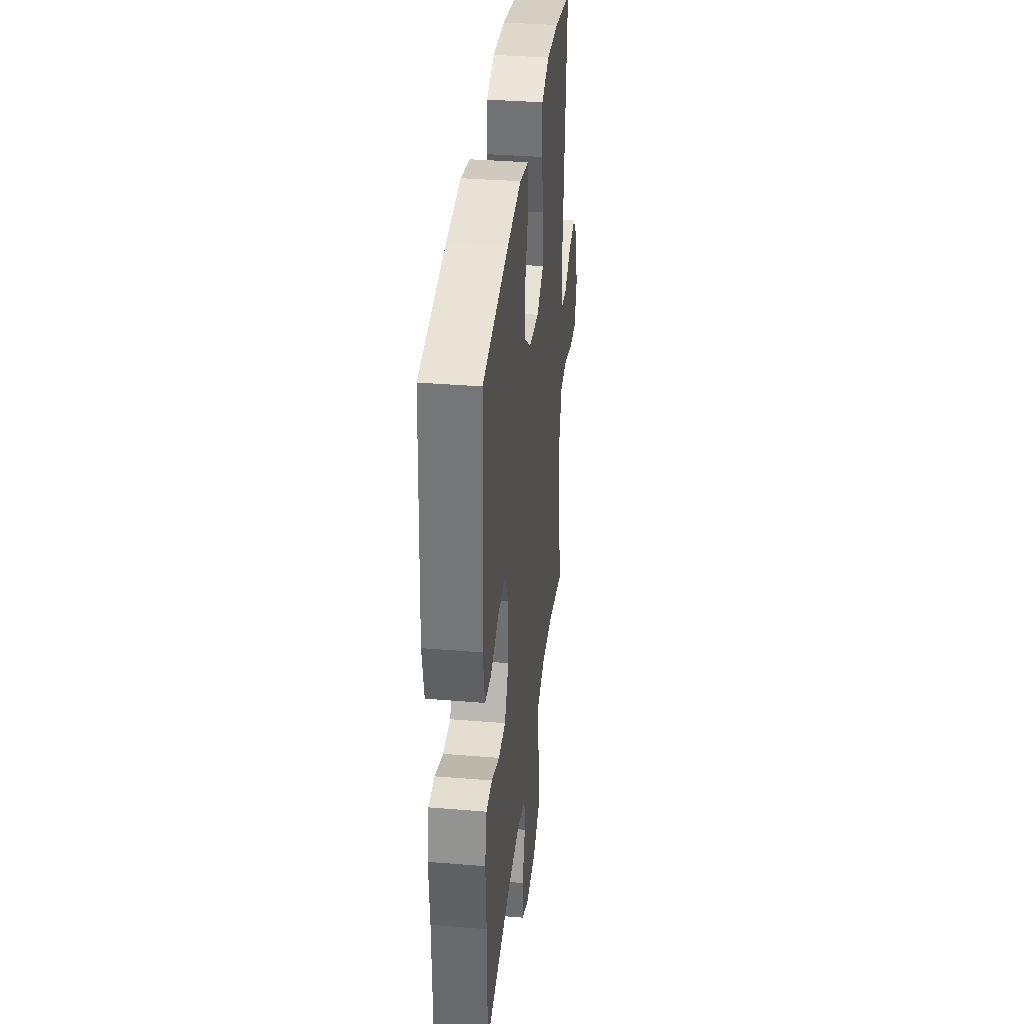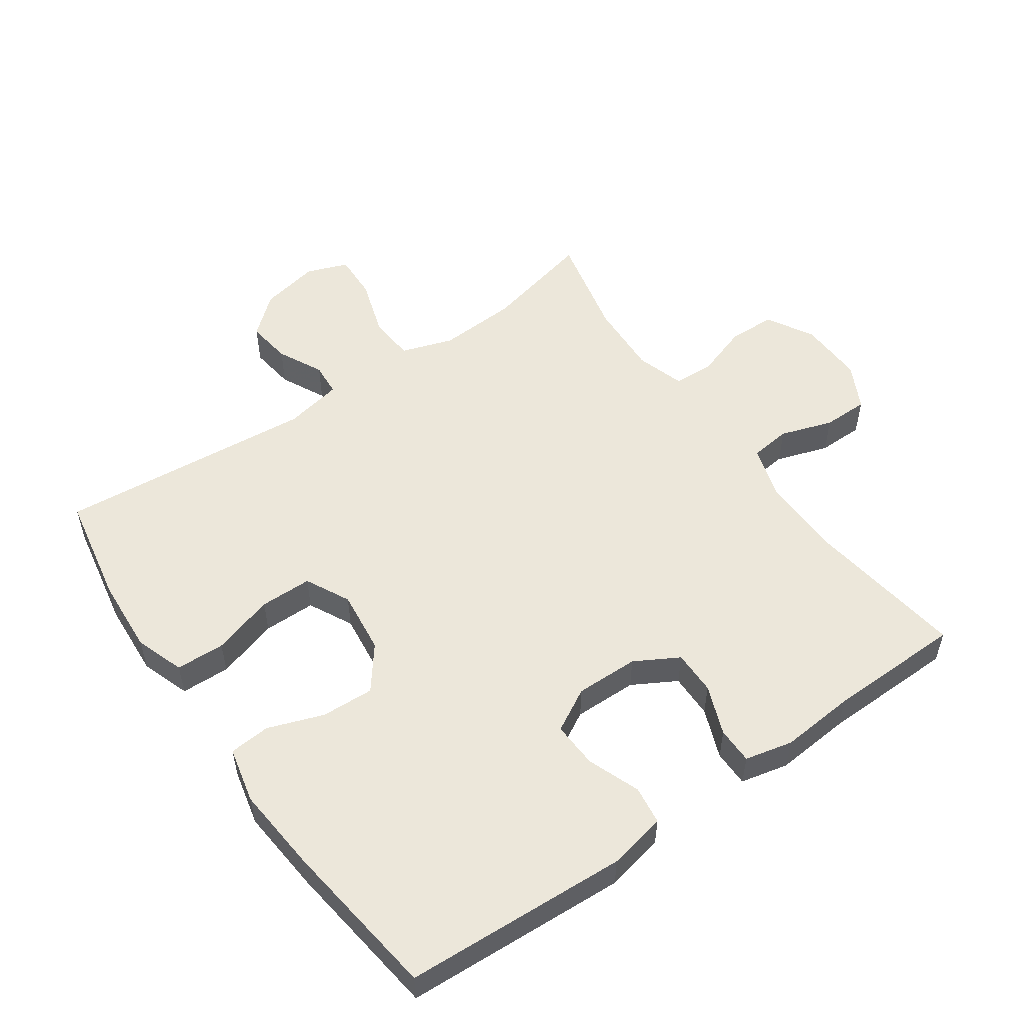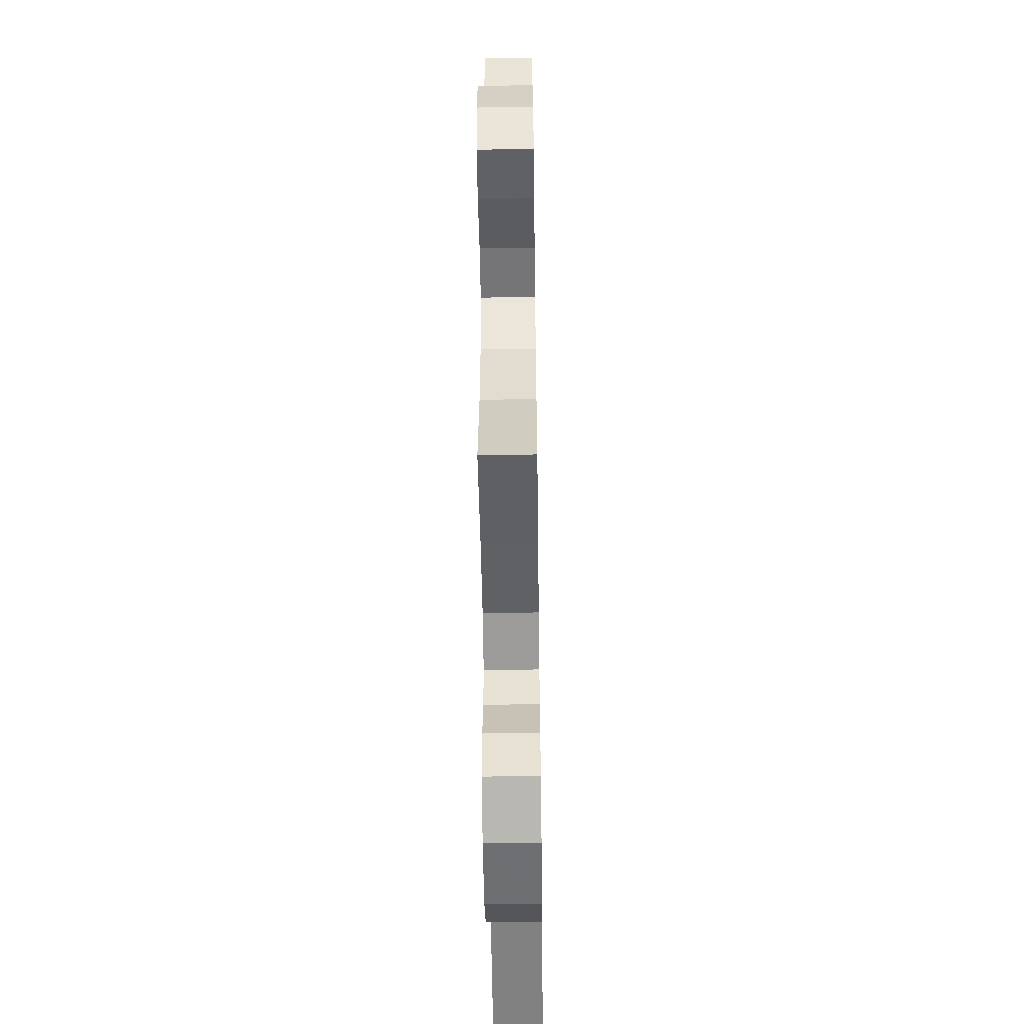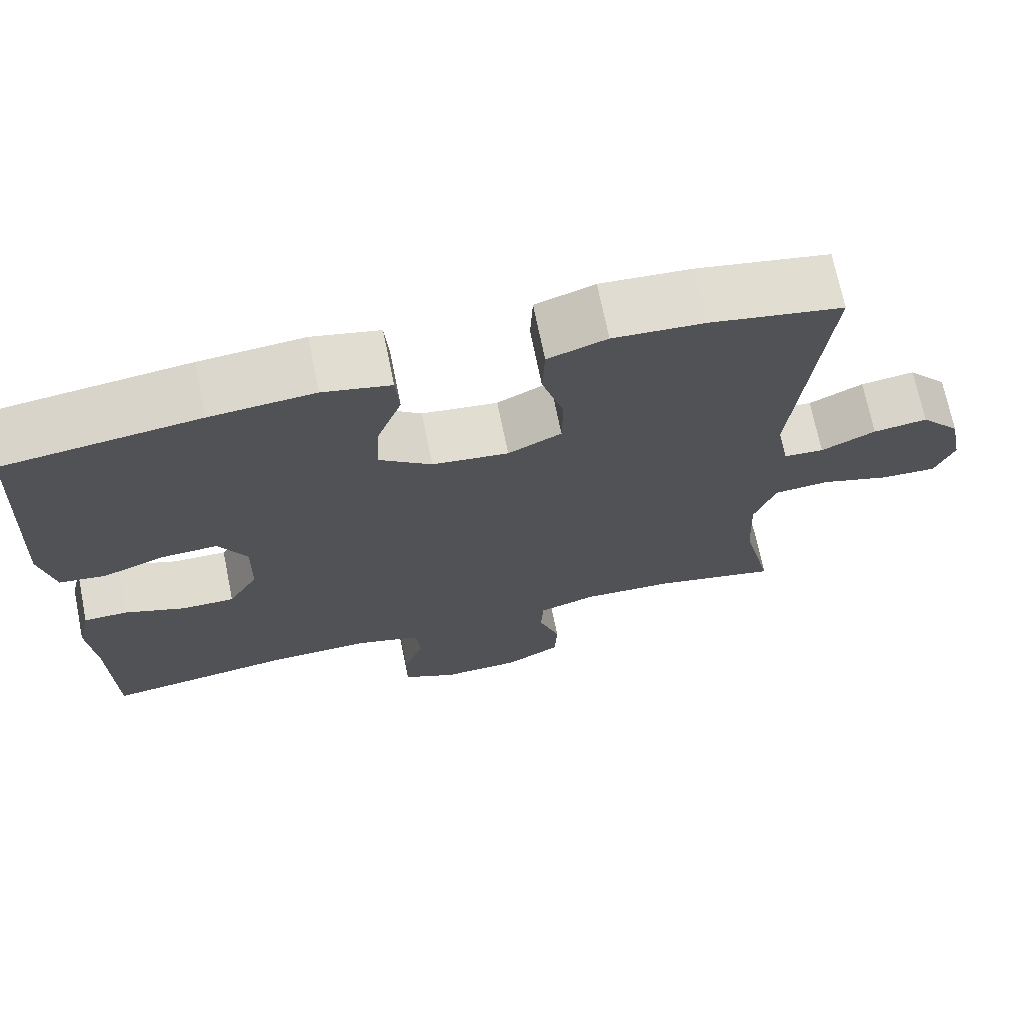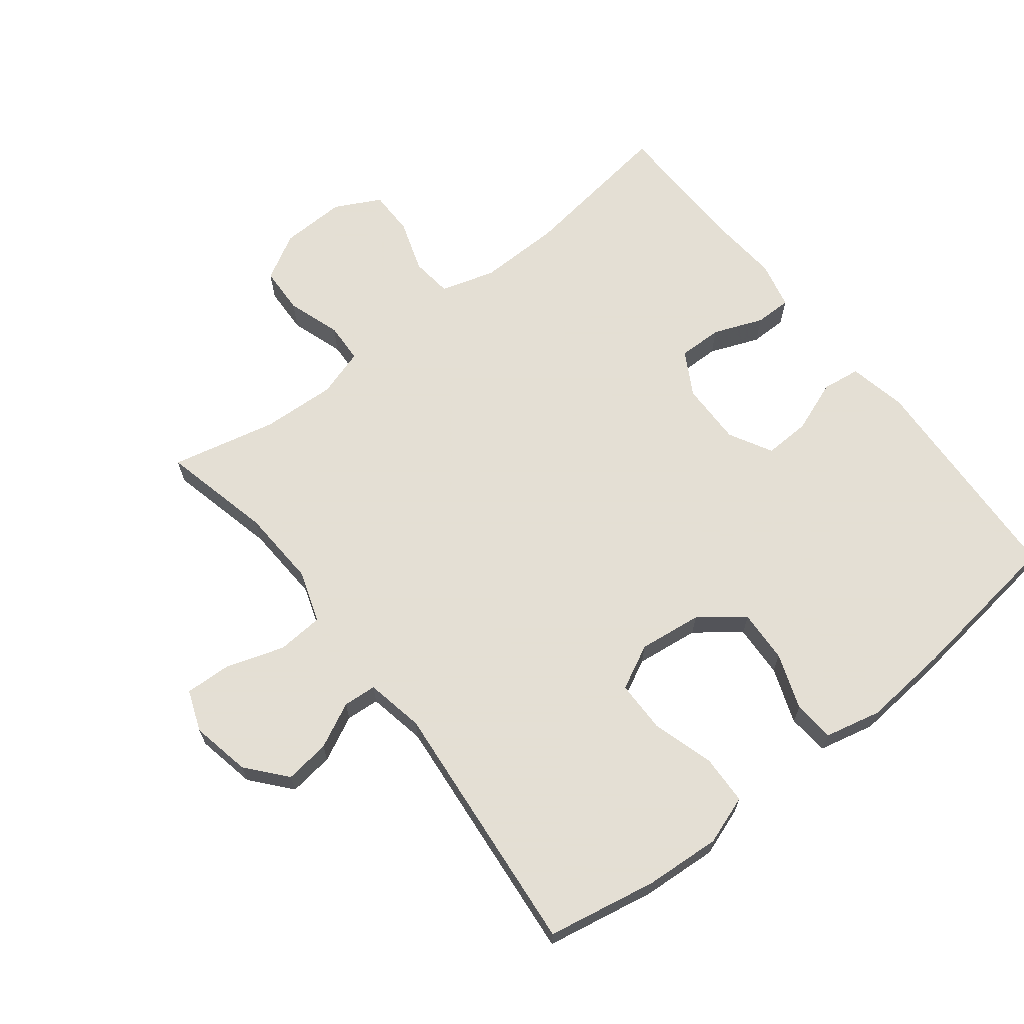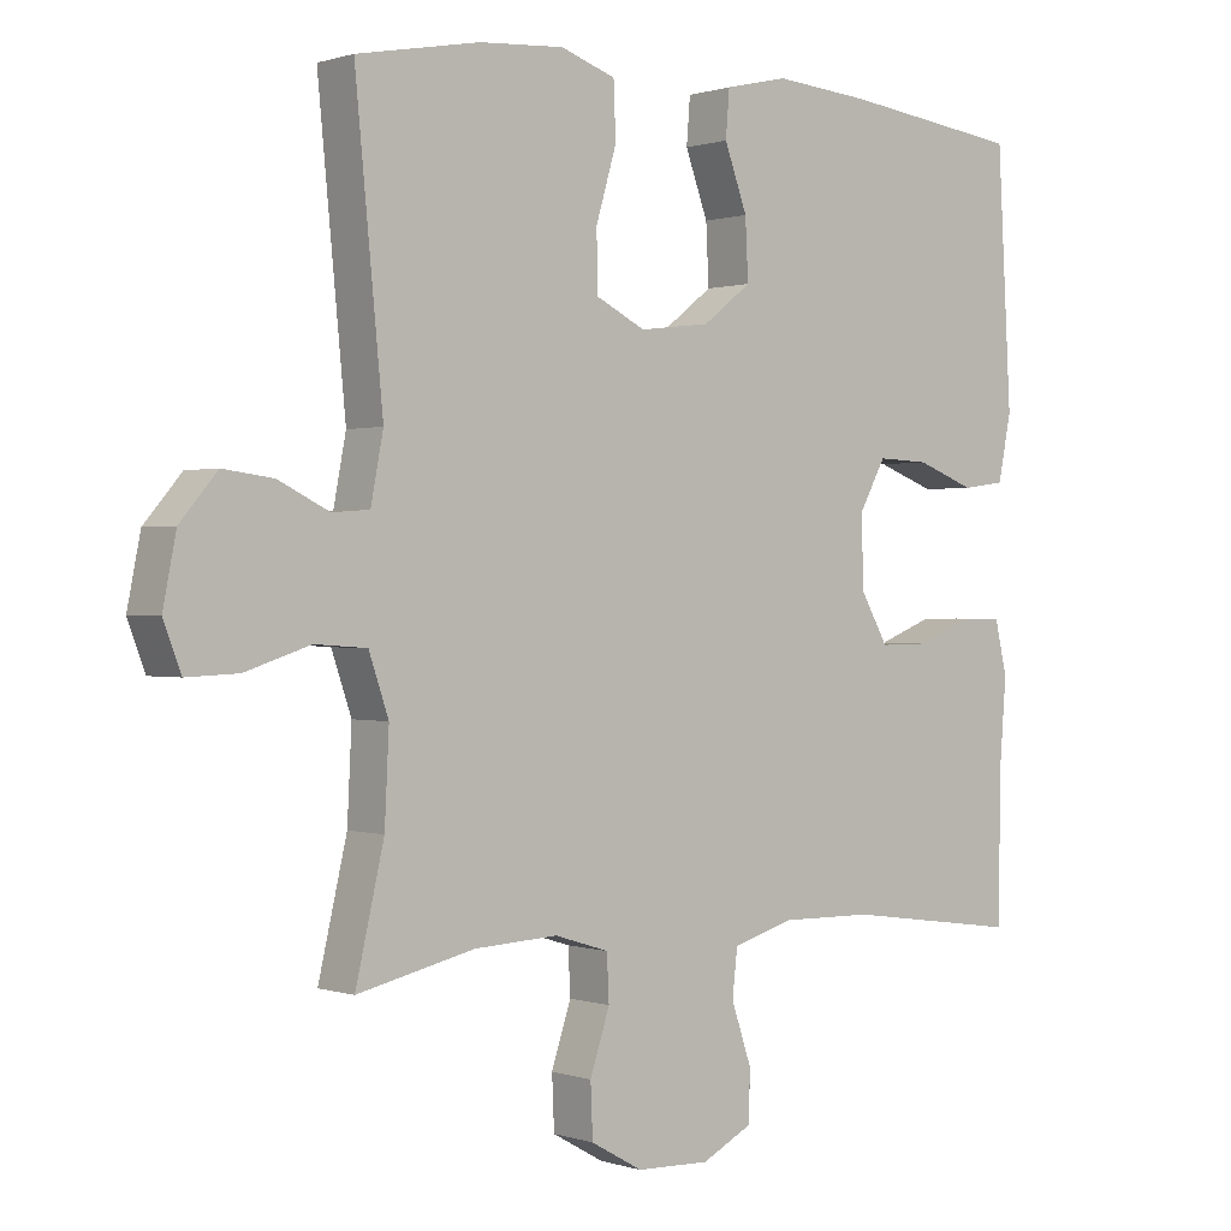
<metadata>
{"format":"obj","ext":"obj","renderer":"f3d","projection":"perspective","resolution":1024,"background":"white","views":[{"elev":35.6,"azim":96.2,"up":"+Z"},{"elev":53.6,"azim":54.8,"up":"+Y"},{"elev":-52.6,"azim":-89.2,"up":"+Z"},{"elev":70.7,"azim":168.5,"up":"+Z"},{"elev":66.3,"azim":-38.1,"up":"+Y"},{"elev":0.5,"azim":-39.9,"up":"+Z"}]}
</metadata>
<code>
v -0.5 0.07 -0.5
v -0.461 0.07 -0.331
v -0.455 0.07 -0.21
v -0.482 0.07 -0.131
v -0.553 0.07 -0.126
v -0.642 0.07 -0.155
v -0.713 0.07 -0.158
v -0.737 0.07 -0.095
v -0.719 0.07 -0.004
v -0.668 0.07 0.056
v -0.599 0.07 0.047
v -0.53 0.07 0.013
v -0.479 0.07 0.017
v -0.462 0.07 0.106
v -0.5 0.07 0.5
v -0.332 0.07 0.532
v -0.216 0.07 0.54
v -0.141 0.07 0.514
v -0.138 0.07 0.439
v -0.166 0.07 0.344
v -0.165 0.07 0.264
v -0.097 0.07 0.23
v 0 0.07 0.242
v 0.066 0.07 0.293
v 0.062 0.07 0.374
v 0.031 0.07 0.459
v 0.036 0.07 0.522
v 0.122 0.07 0.542
v 0.254 0.07 0.531
v 0.5 0.07 0.5
v 0.519 0.07 0.157
v 0.501 0.07 0.068
v 0.442 0.07 0.06
v 0.362 0.07 0.09
v 0.291 0.07 0.093
v 0.255 0.07 0.027
v 0.257 0.07 -0.07
v 0.295 0.07 -0.137
v 0.363 0.07 -0.136
v 0.439 0.07 -0.106
v 0.495 0.07 -0.106
v 0.512 0.07 -0.179
v 0.503 0.07 -0.294
v 0.5 0.07 -0.5
v 0.259 0.07 -0.467
v 0.132 0.07 -0.465
v 0.049 0.07 -0.49
v 0.042 0.07 -0.553
v 0.069 0.07 -0.633
v 0.069 0.07 -0.703
v -0.001 0.07 -0.739
v -0.101 0.07 -0.736
v -0.172 0.07 -0.696
v -0.175 0.07 -0.624
v -0.148 0.07 -0.542
v -0.151 0.07 -0.48
v -0.225 0.07 -0.457
v -0.339 0.07 -0.463
v -0.5 0 -0.5
v -0.461 0 -0.331
v -0.455 0 -0.21
v -0.482 0 -0.131
v -0.553 0 -0.126
v -0.642 0 -0.155
v -0.713 0 -0.158
v -0.737 0 -0.095
v -0.719 0 -0.004
v -0.668 0 0.056
v -0.599 0 0.047
v -0.53 0 0.013
v -0.479 0 0.017
v -0.462 0 0.106
v -0.5 0 0.5
v -0.332 0 0.532
v -0.216 0 0.54
v -0.141 0 0.514
v -0.138 0 0.439
v -0.166 0 0.344
v -0.165 0 0.264
v -0.097 0 0.23
v 0 0 0.242
v 0.066 0 0.293
v 0.062 0 0.374
v 0.031 0 0.459
v 0.036 0 0.522
v 0.122 0 0.542
v 0.254 0 0.531
v 0.5 0 0.5
v 0.519 0 0.157
v 0.501 0 0.068
v 0.442 0 0.06
v 0.362 0 0.09
v 0.291 0 0.093
v 0.255 0 0.027
v 0.257 0 -0.07
v 0.295 0 -0.137
v 0.363 0 -0.136
v 0.439 0 -0.106
v 0.495 0 -0.106
v 0.512 0 -0.179
v 0.503 0 -0.294
v 0.5 0 -0.5
v 0.259 0 -0.467
v 0.132 0 -0.465
v 0.049 0 -0.49
v 0.042 0 -0.553
v 0.069 0 -0.633
v 0.069 0 -0.703
v -0.001 0 -0.739
v -0.101 0 -0.736
v -0.172 0 -0.696
v -0.175 0 -0.624
v -0.148 0 -0.542
v -0.151 0 -0.48
v -0.225 0 -0.457
v -0.339 0 -0.463
f 53 54 55
f 52 53 55
f 51 52 55
f 50 51 55
f 49 50 55
f 48 49 55
f 47 48 55 56
f 46 47 56 57
f 43 44 45
f 45 46 57
f 43 45 57
f 42 43 57
f 41 42 57
f 40 41 57
f 39 40 57
f 32 33 34
f 31 32 34
f 30 31 34
f 29 30 34
f 28 29 34
f 27 28 34
f 26 27 34
f 25 26 34
f 24 25 34 35
f 23 24 35 36
f 18 19 20
f 17 18 20
f 16 17 20
f 15 16 20
f 14 15 20
f 13 14 20 21
f 10 11 12
f 9 10 12
f 8 9 12
f 7 8 12
f 6 7 12
f 5 6 12
f 4 5 12 13
f 13 21 22
f 4 13 22
f 3 4 22
f 58 1 2
f 58 2 3
f 57 58 3
f 39 57 3
f 38 39 3
f 3 22 23
f 38 3 23
f 37 38 23
f 23 36 37
f 113 112 111
f 113 111 110
f 113 110 109
f 113 109 108
f 113 108 107
f 113 107 106
f 114 113 106 105
f 115 114 105 104
f 103 102 101
f 115 104 103
f 115 103 101
f 115 101 100
f 115 100 99
f 115 99 98
f 115 98 97
f 92 91 90
f 92 90 89
f 92 89 88
f 92 88 87
f 92 87 86
f 92 86 85
f 92 85 84
f 92 84 83
f 93 92 83 82
f 94 93 82 81
f 78 77 76
f 78 76 75
f 78 75 74
f 78 74 73
f 78 73 72
f 79 78 72 71
f 70 69 68
f 70 68 67
f 70 67 66
f 70 66 65
f 70 65 64
f 70 64 63
f 71 70 63 62
f 80 79 71
f 80 71 62
f 80 62 61
f 60 59 116
f 61 60 116
f 61 116 115
f 61 115 97
f 61 97 96
f 81 80 61
f 81 61 96
f 81 96 95
f 95 94 81
f 1 59 60 2
f 2 60 61 3
f 3 61 62 4
f 4 62 63 5
f 5 63 64 6
f 6 64 65 7
f 7 65 66 8
f 8 66 67 9
f 9 67 68 10
f 10 68 69 11
f 11 69 70 12
f 12 70 71 13
f 13 71 72 14
f 14 72 73 15
f 15 73 74 16
f 16 74 75 17
f 17 75 76 18
f 18 76 77 19
f 19 77 78 20
f 20 78 79 21
f 21 79 80 22
f 22 80 81 23
f 23 81 82 24
f 24 82 83 25
f 25 83 84 26
f 26 84 85 27
f 27 85 86 28
f 28 86 87 29
f 29 87 88 30
f 30 88 89 31
f 31 89 90 32
f 32 90 91 33
f 33 91 92 34
f 34 92 93 35
f 35 93 94 36
f 36 94 95 37
f 37 95 96 38
f 38 96 97 39
f 39 97 98 40
f 40 98 99 41
f 41 99 100 42
f 42 100 101 43
f 43 101 102 44
f 44 102 103 45
f 45 103 104 46
f 46 104 105 47
f 47 105 106 48
f 48 106 107 49
f 49 107 108 50
f 50 108 109 51
f 51 109 110 52
f 52 110 111 53
f 53 111 112 54
f 54 112 113 55
f 55 113 114 56
f 56 114 115 57
f 57 115 116 58
f 58 116 59 1

</code>
